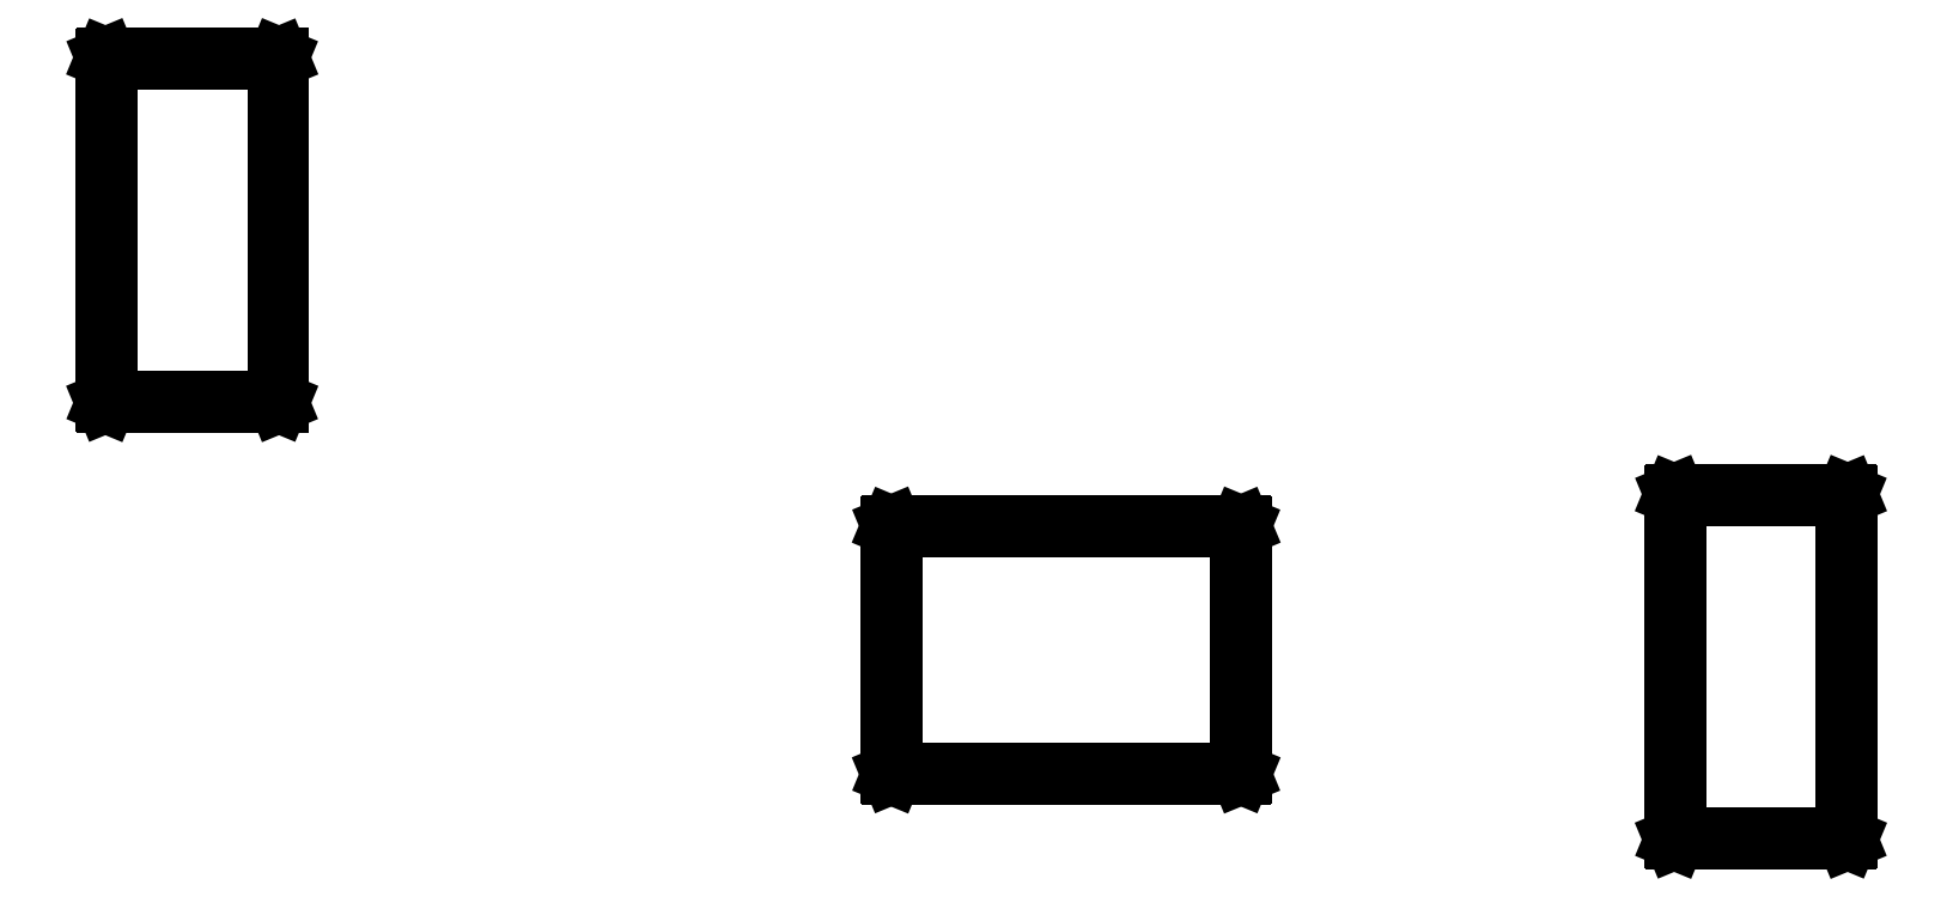
<metadata>
{"format":"dxf","ext":"dxf","renderer":"ezdxf+matplotlib","layout":"modelspace","background":"white","min_lineweight":24,"dpi":150}
</metadata>
<code>
0
SECTION
2
ENTITIES
0
LINE
8
BLACK
10
2.778
20
0.8108
11
2.777
21
0.8115
0
LINE
8
BLACK
10
2.777
20
0.8115
11
2.777
21
1.119
0
LINE
8
BLACK
10
2.777
20
1.119
11
2.778
21
1.119
0
LINE
8
BLACK
10
2.778
20
1.119
11
2.778
21
1.12
0
LINE
8
BLACK
10
2.778
20
1.12
11
2.932
21
1.12
0
LINE
8
BLACK
10
2.932
20
1.12
11
2.932
21
1.119
0
LINE
8
BLACK
10
2.932
20
1.119
11
2.933
21
1.119
0
LINE
8
BLACK
10
2.933
20
1.119
11
2.933
21
0.8115
0
LINE
8
BLACK
10
2.933
20
0.8115
11
2.932
21
0.8108
0
LINE
8
BLACK
10
2.932
20
0.8108
11
2.932
21
0.8105
0
LINE
8
BLACK
10
2.932
20
0.8105
11
2.778
21
0.8105
0
LINE
8
BLACK
10
2.778
20
0.8105
11
2.778
21
0.8108
0
LINE
8
BLACK
10
2.779
20
1.118
11
2.779
21
0.8124
0
LINE
8
BLACK
10
2.779
20
0.8124
11
2.931
21
0.8124
0
LINE
8
BLACK
10
2.931
20
0.8124
11
2.931
21
1.118
0
LINE
8
BLACK
10
2.931
20
1.118
11
2.779
21
1.118
0
LINE
8
BLACK
10
2.079
20
0.8691
11
2.079
21
0.8698
0
LINE
8
BLACK
10
2.079
20
0.8698
11
2.079
21
1.09
0
LINE
8
BLACK
10
2.079
20
1.09
11
2.079
21
1.091
0
LINE
8
BLACK
10
2.079
20
1.091
11
2.079
21
1.091
0
LINE
8
BLACK
10
2.079
20
1.091
11
2.391
21
1.091
0
LINE
8
BLACK
10
2.391
20
1.091
11
2.391
21
1.091
0
LINE
8
BLACK
10
2.391
20
1.091
11
2.392
21
1.09
0
LINE
8
BLACK
10
2.392
20
1.09
11
2.392
21
0.8698
0
LINE
8
BLACK
10
2.392
20
0.8698
11
2.391
21
0.8691
0
LINE
8
BLACK
10
2.391
20
0.8691
11
2.391
21
0.8688
0
LINE
8
BLACK
10
2.391
20
0.8688
11
2.079
21
0.8688
0
LINE
8
BLACK
10
2.079
20
0.8688
11
2.079
21
0.8691
0
LINE
8
BLACK
10
2.08
20
1.089
11
2.08
21
0.8707
0
LINE
8
BLACK
10
2.08
20
0.8707
11
2.39
21
0.8707
0
LINE
8
BLACK
10
2.39
20
0.8707
11
2.39
21
1.089
0
LINE
8
BLACK
10
2.39
20
1.089
11
2.08
21
1.089
0
LINE
8
BLACK
10
1.378
20
1.201
11
1.377
21
1.201
0
LINE
8
BLACK
10
1.377
20
1.201
11
1.377
21
1.509
0
LINE
8
BLACK
10
1.377
20
1.509
11
1.378
21
1.509
0
LINE
8
BLACK
10
1.378
20
1.509
11
1.378
21
1.51
0
LINE
8
BLACK
10
1.378
20
1.51
11
1.532
21
1.51
0
LINE
8
BLACK
10
1.532
20
1.51
11
1.532
21
1.509
0
LINE
8
BLACK
10
1.532
20
1.509
11
1.533
21
1.509
0
LINE
8
BLACK
10
1.533
20
1.509
11
1.533
21
1.201
0
LINE
8
BLACK
10
1.533
20
1.201
11
1.532
21
1.201
0
LINE
8
BLACK
10
1.532
20
1.201
11
1.532
21
1.2
0
LINE
8
BLACK
10
1.532
20
1.2
11
1.378
21
1.2
0
LINE
8
BLACK
10
1.378
20
1.2
11
1.378
21
1.201
0
LINE
8
BLACK
10
1.379
20
1.508
11
1.379
21
1.202
0
LINE
8
BLACK
10
1.379
20
1.202
11
1.531
21
1.202
0
LINE
8
BLACK
10
1.531
20
1.202
11
1.531
21
1.508
0
LINE
8
BLACK
10
1.531
20
1.508
11
1.379
21
1.508
0
ENDSEC
0
EOF

</code>
